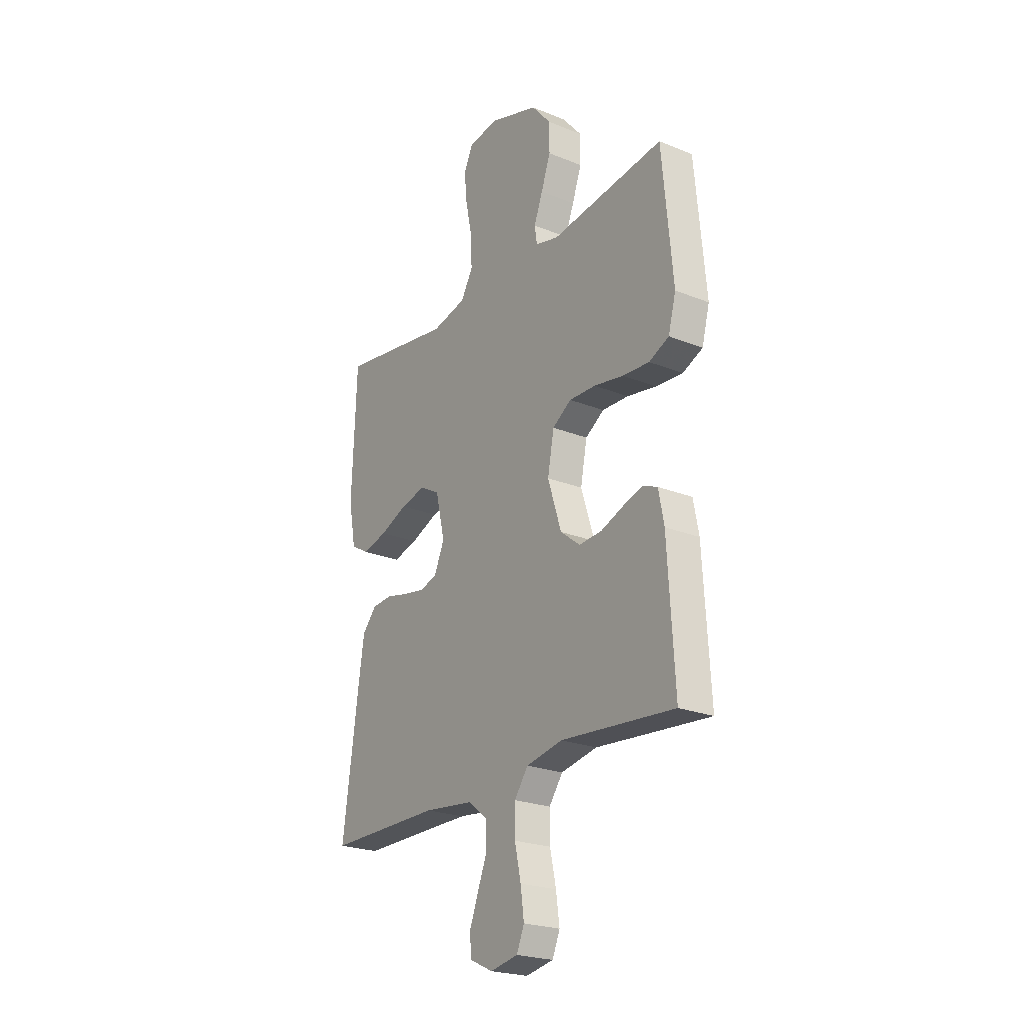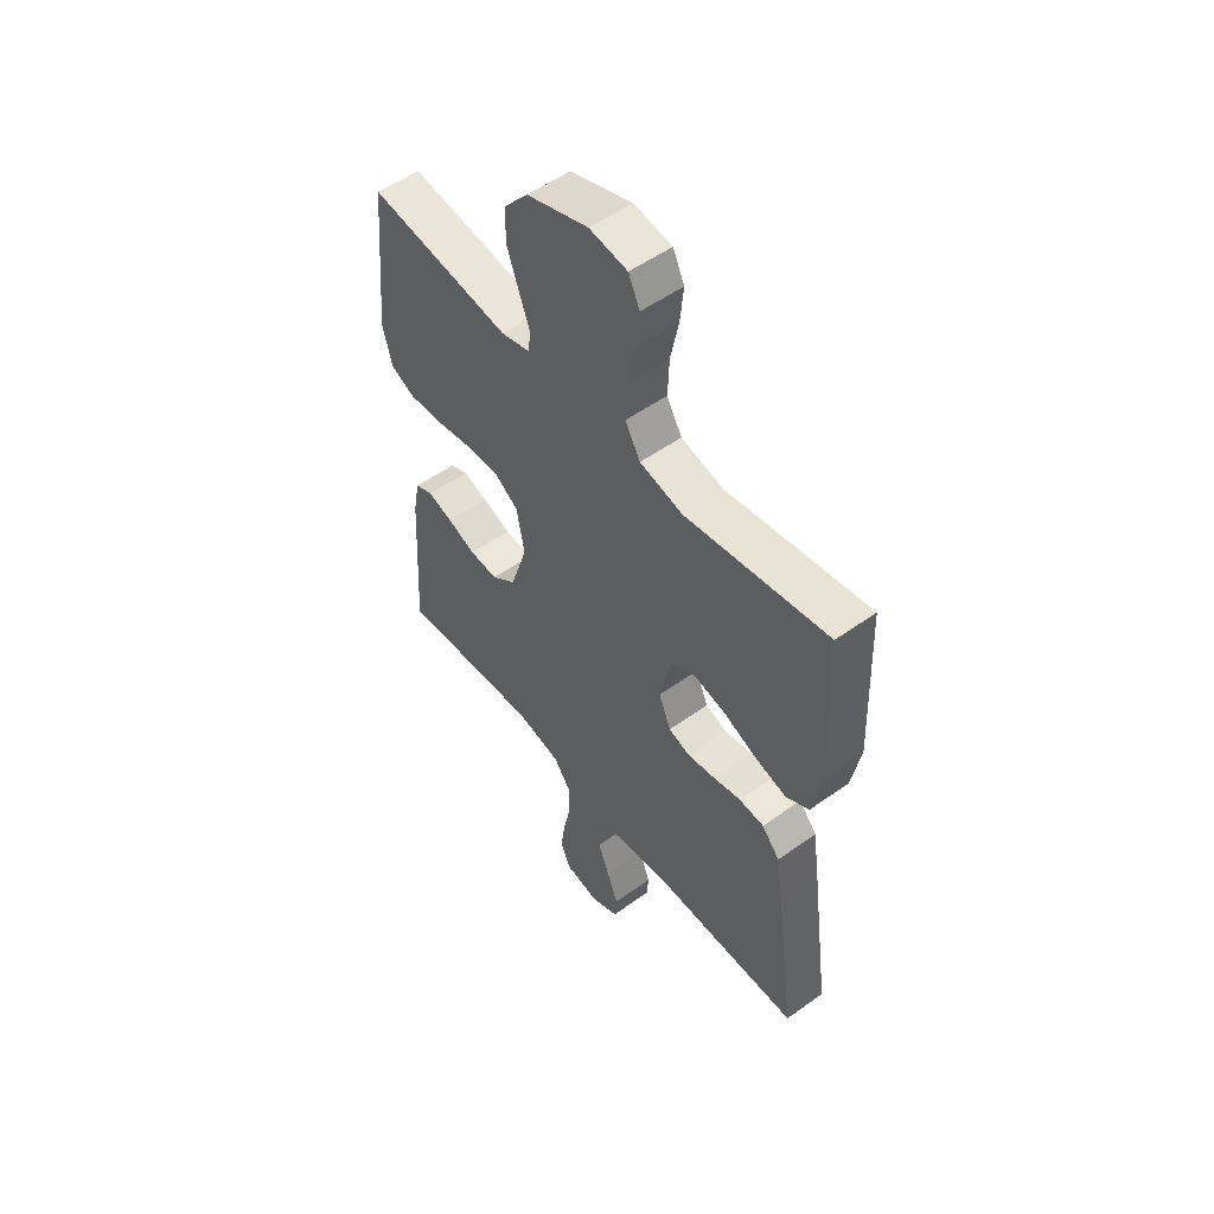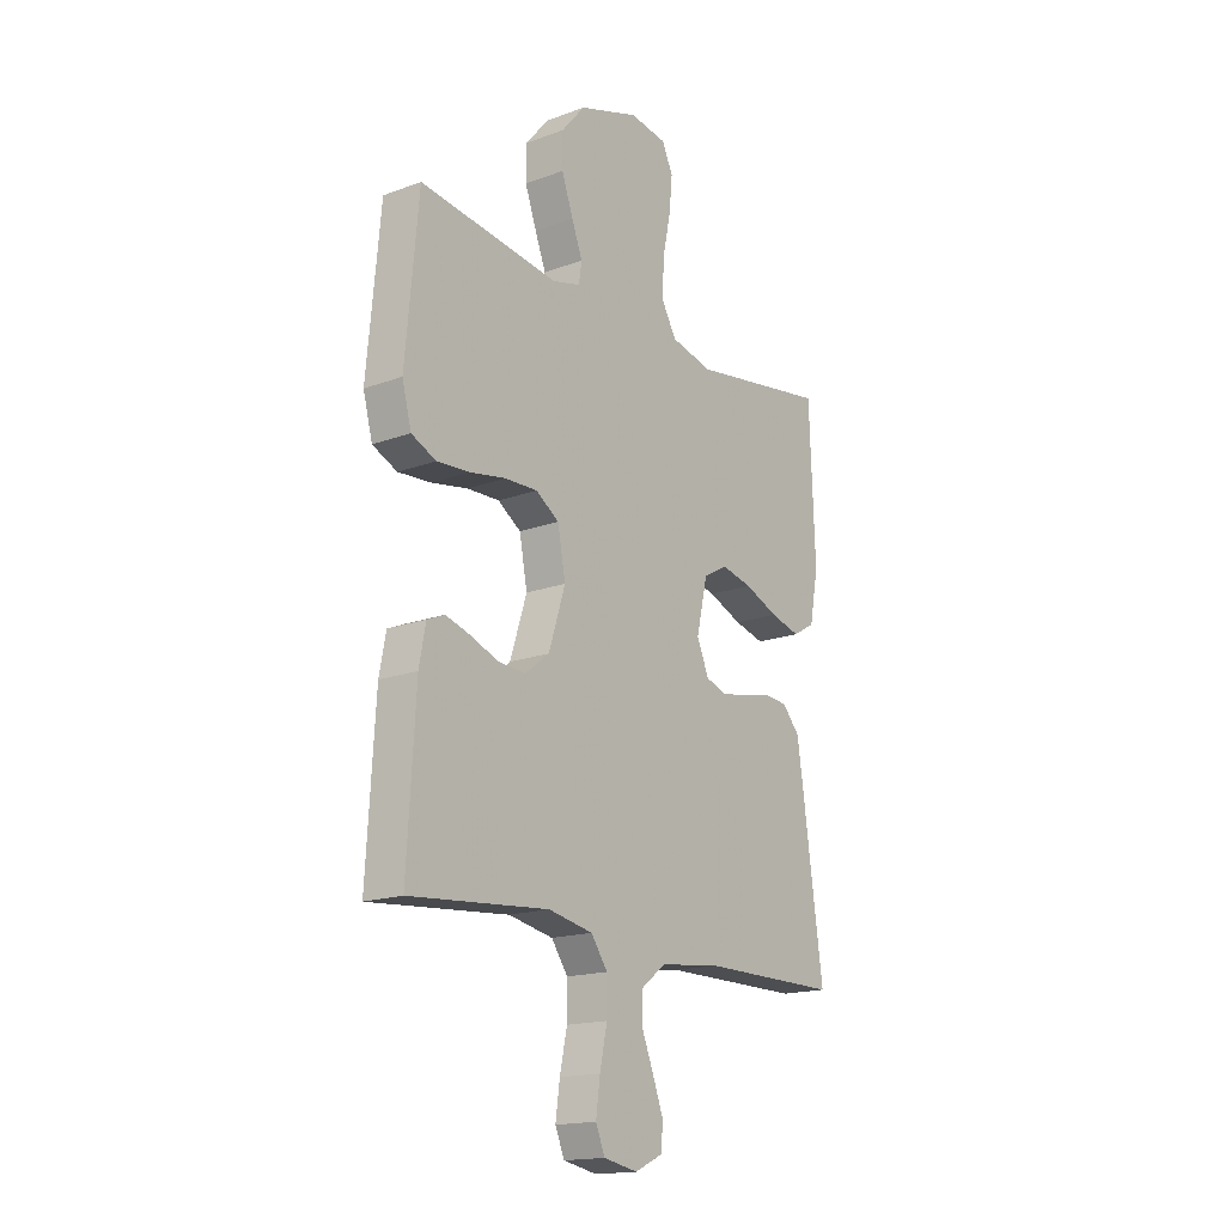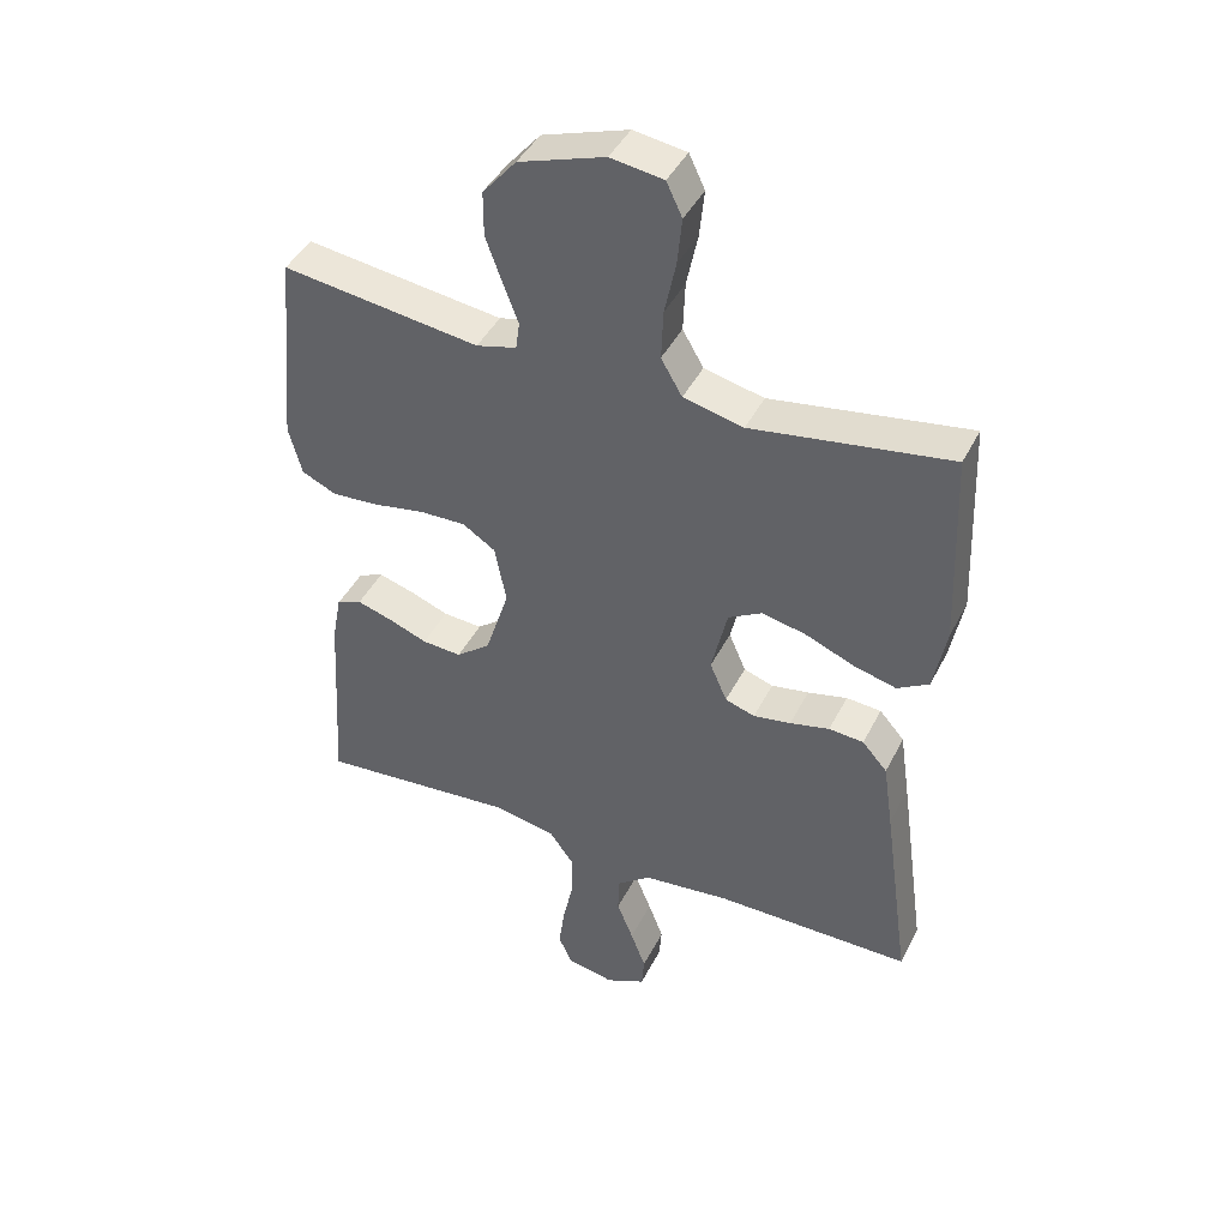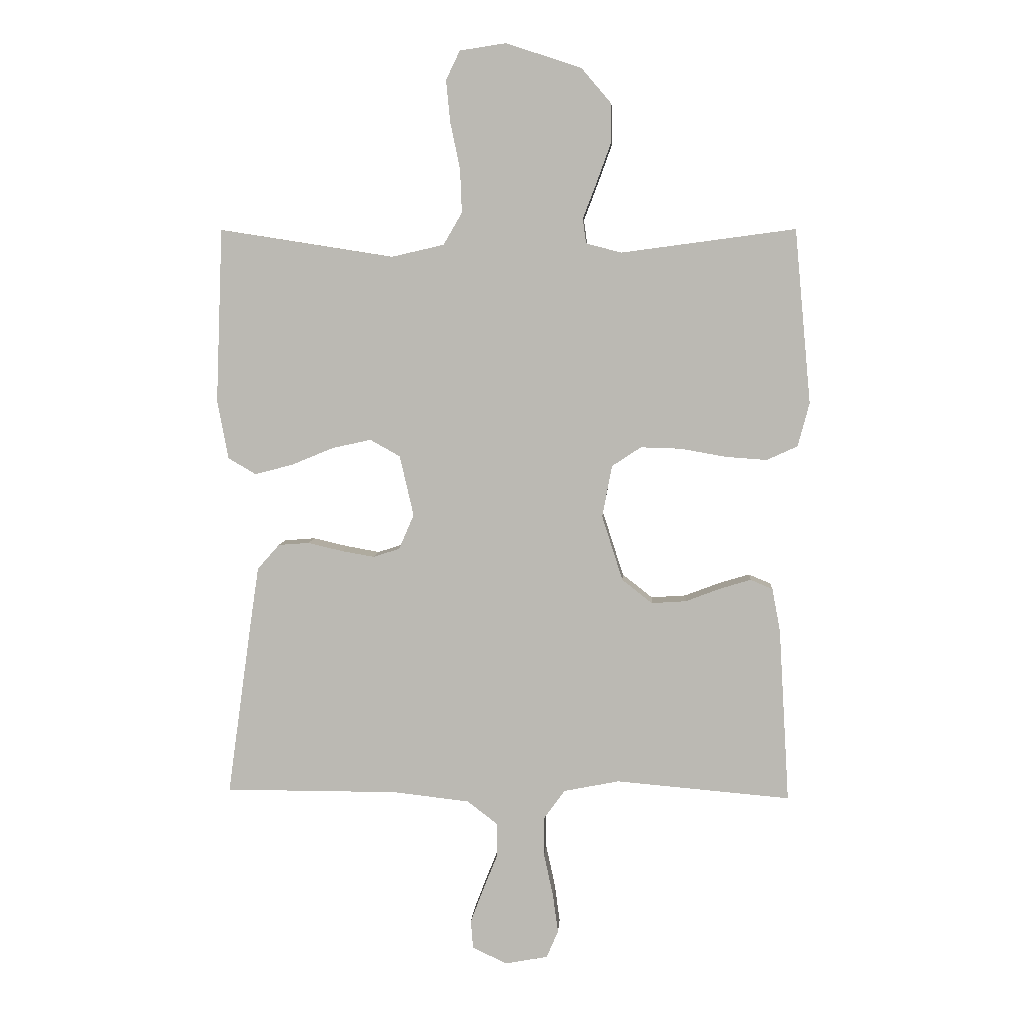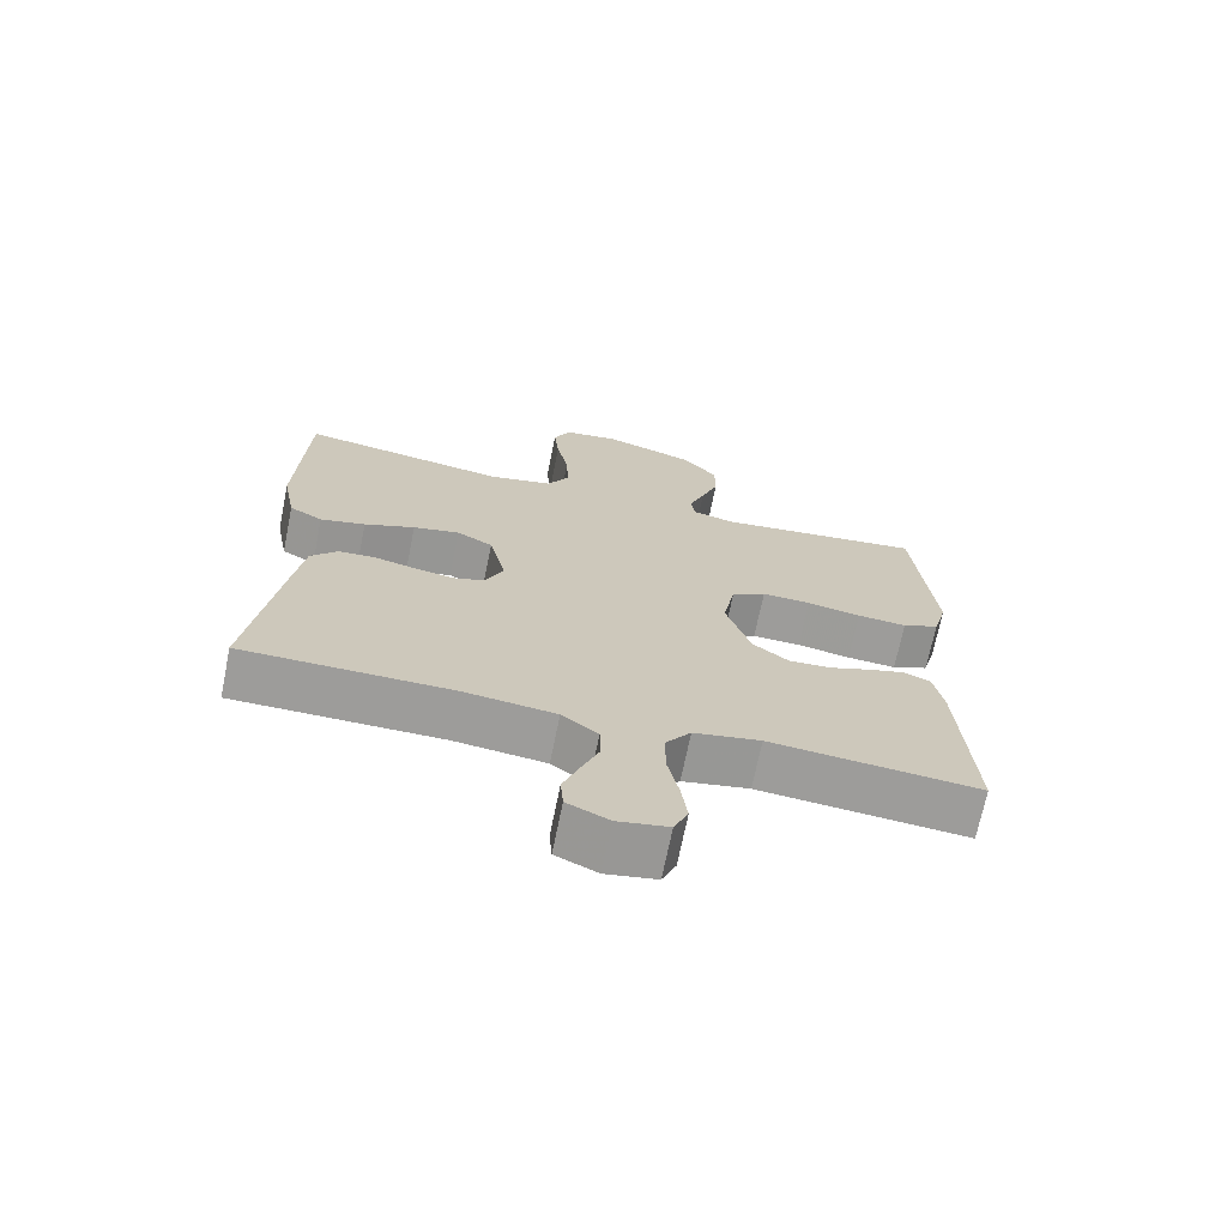
<metadata>
{"format":"obj","ext":"obj","renderer":"f3d","projection":"perspective","resolution":1024,"background":"white","views":[{"elev":-23.3,"azim":55.7,"up":"+Z"},{"elev":53.1,"azim":-127.5,"up":"+Z"},{"elev":-17.0,"azim":126.6,"up":"+Z"},{"elev":43.0,"azim":-154.7,"up":"+Z"},{"elev":6.1,"azim":3.7,"up":"+Z"},{"elev":-70.1,"azim":-11.5,"up":"+Z"}]}
</metadata>
<code>
v 0.5 0.07 0.5
v 0.528 0.07 0.2
v 0.508 0.07 0.125
v 0.455 0.07 0.101
v 0.384 0.07 0.106
v 0.306 0.07 0.12
v 0.236 0.07 0.122
v 0.186 0.07 0.089
v 0.169 0.07 0
v 0.205 0.07 -0.112
v 0.257 0.07 -0.153
v 0.317 0.07 -0.149
v 0.377 0.07 -0.126
v 0.43 0.07 -0.11
v 0.468 0.07 -0.126
v 0.482 0.07 -0.2
v 0.5 0.07 -0.5
v 0.2 0.07 -0.474
v 0.104 0.07 -0.493
v 0.068 0.07 -0.543
v 0.068 0.07 -0.611
v 0.084 0.07 -0.685
v 0.093 0.07 -0.751
v 0.073 0.07 -0.798
v 0 0.07 -0.812
v -0.06 0.07 -0.784
v -0.064 0.07 -0.735
v -0.041 0.07 -0.674
v -0.016 0.07 -0.612
v -0.017 0.07 -0.555
v -0.069 0.07 -0.515
v -0.2 0.07 -0.5
v -0.5 0.07 -0.5
v -0.458 0.07 -0.2
v -0.443 0.07 -0.098
v -0.405 0.07 -0.055
v -0.352 0.07 -0.051
v -0.292 0.07 -0.065
v -0.235 0.07 -0.075
v -0.19 0.07 -0.06
v -0.164 0.07 0
v -0.188 0.07 0.104
v -0.24 0.07 0.133
v -0.307 0.07 0.118
v -0.38 0.07 0.088
v -0.445 0.07 0.071
v -0.493 0.07 0.099
v -0.512 0.07 0.2
v -0.5 0.07 0.5
v -0.2 0.07 0.453
v -0.109 0.07 0.474
v -0.077 0.07 0.529
v -0.08 0.07 0.604
v -0.097 0.07 0.685
v -0.104 0.07 0.756
v -0.08 0.07 0.806
v 0 0.07 0.818
v 0.13 0.07 0.775
v 0.181 0.07 0.715
v 0.181 0.07 0.647
v 0.156 0.07 0.578
v 0.133 0.07 0.518
v 0.139 0.07 0.476
v 0.2 0.07 0.46
v 0.5 0 0.5
v 0.528 0 0.2
v 0.508 0 0.125
v 0.455 0 0.101
v 0.384 0 0.106
v 0.306 0 0.12
v 0.236 0 0.122
v 0.186 0 0.089
v 0.169 0 0
v 0.205 0 -0.112
v 0.257 0 -0.153
v 0.317 0 -0.149
v 0.377 0 -0.126
v 0.43 0 -0.11
v 0.468 0 -0.126
v 0.482 0 -0.2
v 0.5 0 -0.5
v 0.2 0 -0.474
v 0.104 0 -0.493
v 0.068 0 -0.543
v 0.068 0 -0.611
v 0.084 0 -0.685
v 0.093 0 -0.751
v 0.073 0 -0.798
v 0 0 -0.812
v -0.06 0 -0.784
v -0.064 0 -0.735
v -0.041 0 -0.674
v -0.016 0 -0.612
v -0.017 0 -0.555
v -0.069 0 -0.515
v -0.2 0 -0.5
v -0.5 0 -0.5
v -0.458 0 -0.2
v -0.443 0 -0.098
v -0.405 0 -0.055
v -0.352 0 -0.051
v -0.292 0 -0.065
v -0.235 0 -0.075
v -0.19 0 -0.06
v -0.164 0 0
v -0.188 0 0.104
v -0.24 0 0.133
v -0.307 0 0.118
v -0.38 0 0.088
v -0.445 0 0.071
v -0.493 0 0.099
v -0.512 0 0.2
v -0.5 0 0.5
v -0.2 0 0.453
v -0.109 0 0.474
v -0.077 0 0.529
v -0.08 0 0.604
v -0.097 0 0.685
v -0.104 0 0.756
v -0.08 0 0.806
v 0 0 0.818
v 0.13 0 0.775
v 0.181 0 0.715
v 0.181 0 0.647
v 0.156 0 0.578
v 0.133 0 0.518
v 0.139 0 0.476
v 0.2 0 0.46
f 60 61 62
f 59 60 62
f 58 59 62
f 57 58 62
f 56 57 62
f 55 56 62
f 54 55 62
f 53 54 62
f 52 53 62 63
f 51 52 63 64
f 48 49 50
f 47 48 50
f 46 47 50
f 45 46 50
f 44 45 50
f 50 51 64
f 44 50 64
f 43 44 64
f 36 37 38
f 35 36 38
f 34 35 38
f 33 34 38
f 32 33 38
f 31 32 38 39
f 30 31 39 40
f 27 28 29
f 26 27 29
f 25 26 29
f 24 25 29
f 23 24 29
f 22 23 29
f 21 22 29
f 20 21 29 30
f 30 40 41
f 20 30 41
f 19 20 41
f 16 17 18
f 15 16 18
f 14 15 18
f 13 14 18
f 12 13 18
f 11 12 18 19
f 4 5 6
f 3 4 6
f 2 3 6
f 1 2 6
f 64 1 6
f 64 6 7
f 64 7 8
f 43 64 8
f 42 43 8
f 19 41 42
f 11 19 42
f 10 11 42
f 9 10 42
f 8 9 42
f 126 125 124
f 126 124 123
f 126 123 122
f 126 122 121
f 126 121 120
f 126 120 119
f 126 119 118
f 126 118 117
f 127 126 117 116
f 128 127 116 115
f 114 113 112
f 114 112 111
f 114 111 110
f 114 110 109
f 114 109 108
f 128 115 114
f 128 114 108
f 128 108 107
f 102 101 100
f 102 100 99
f 102 99 98
f 102 98 97
f 102 97 96
f 103 102 96 95
f 104 103 95 94
f 93 92 91
f 93 91 90
f 93 90 89
f 93 89 88
f 93 88 87
f 93 87 86
f 93 86 85
f 94 93 85 84
f 105 104 94
f 105 94 84
f 105 84 83
f 82 81 80
f 82 80 79
f 82 79 78
f 82 78 77
f 82 77 76
f 83 82 76 75
f 70 69 68
f 70 68 67
f 70 67 66
f 70 66 65
f 70 65 128
f 71 70 128
f 72 71 128
f 72 128 107
f 72 107 106
f 106 105 83
f 106 83 75
f 106 75 74
f 106 74 73
f 106 73 72
f 1 65 66 2
f 2 66 67 3
f 3 67 68 4
f 4 68 69 5
f 5 69 70 6
f 6 70 71 7
f 7 71 72 8
f 8 72 73 9
f 9 73 74 10
f 10 74 75 11
f 11 75 76 12
f 12 76 77 13
f 13 77 78 14
f 14 78 79 15
f 15 79 80 16
f 16 80 81 17
f 17 81 82 18
f 18 82 83 19
f 19 83 84 20
f 20 84 85 21
f 21 85 86 22
f 22 86 87 23
f 23 87 88 24
f 24 88 89 25
f 25 89 90 26
f 26 90 91 27
f 27 91 92 28
f 28 92 93 29
f 29 93 94 30
f 30 94 95 31
f 31 95 96 32
f 32 96 97 33
f 33 97 98 34
f 34 98 99 35
f 35 99 100 36
f 36 100 101 37
f 37 101 102 38
f 38 102 103 39
f 39 103 104 40
f 40 104 105 41
f 41 105 106 42
f 42 106 107 43
f 43 107 108 44
f 44 108 109 45
f 45 109 110 46
f 46 110 111 47
f 47 111 112 48
f 48 112 113 49
f 49 113 114 50
f 50 114 115 51
f 51 115 116 52
f 52 116 117 53
f 53 117 118 54
f 54 118 119 55
f 55 119 120 56
f 56 120 121 57
f 57 121 122 58
f 58 122 123 59
f 59 123 124 60
f 60 124 125 61
f 61 125 126 62
f 62 126 127 63
f 63 127 128 64
f 64 128 65 1

</code>
